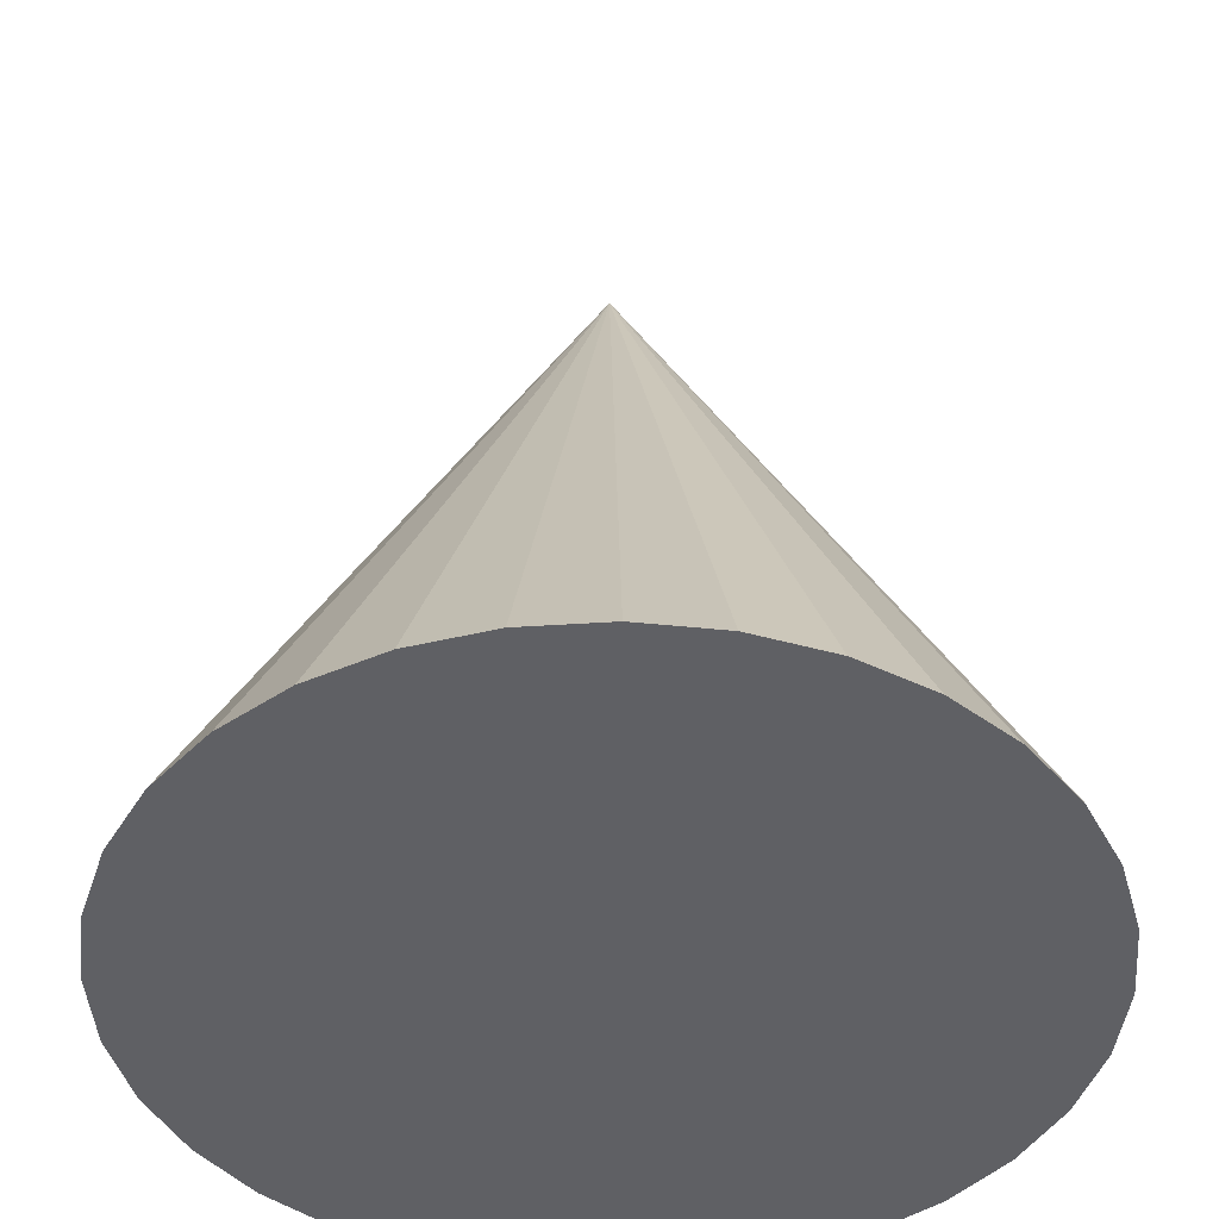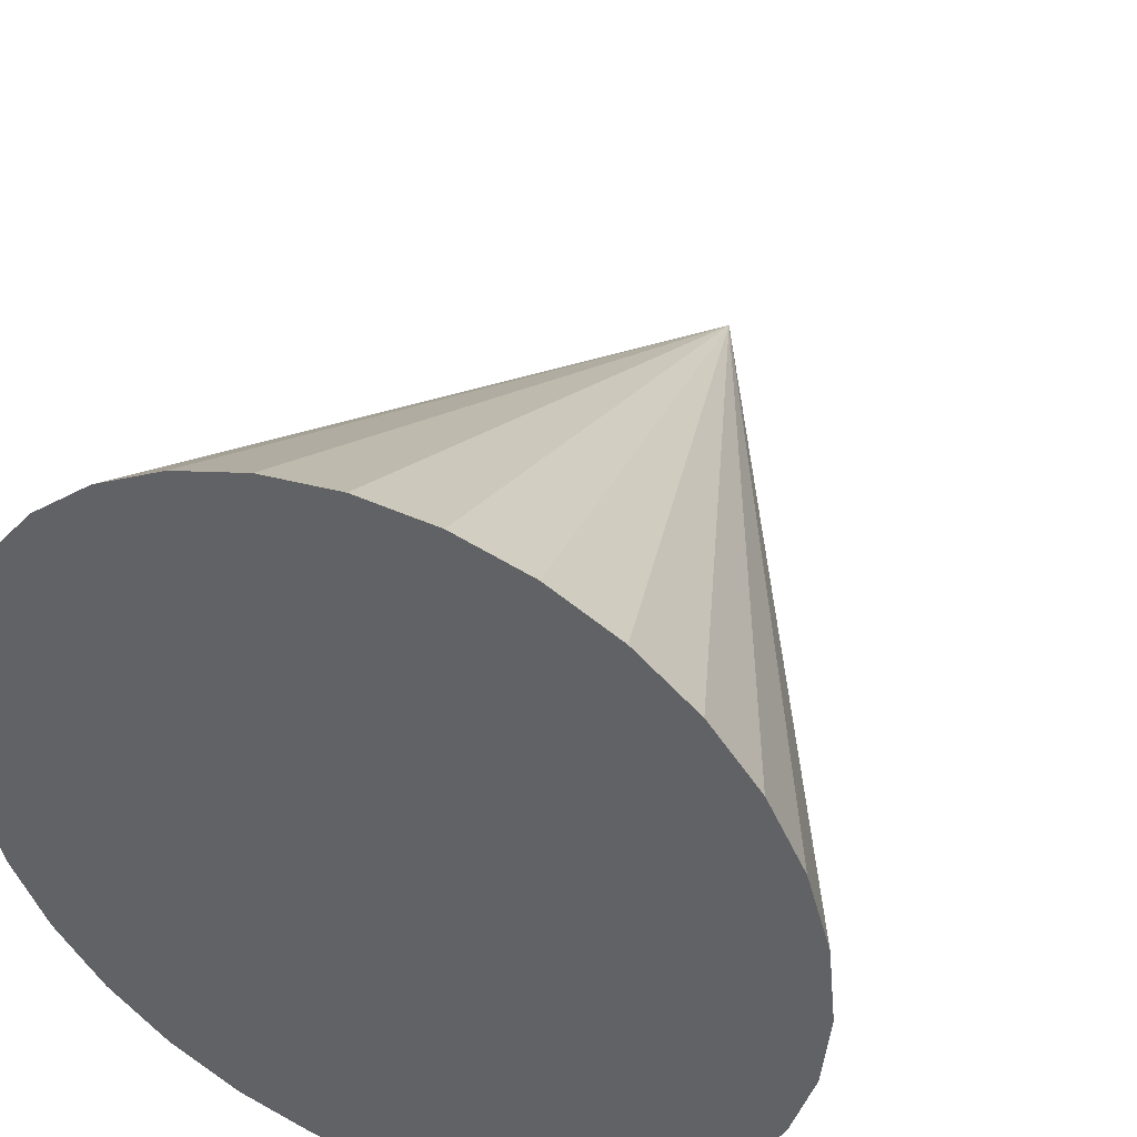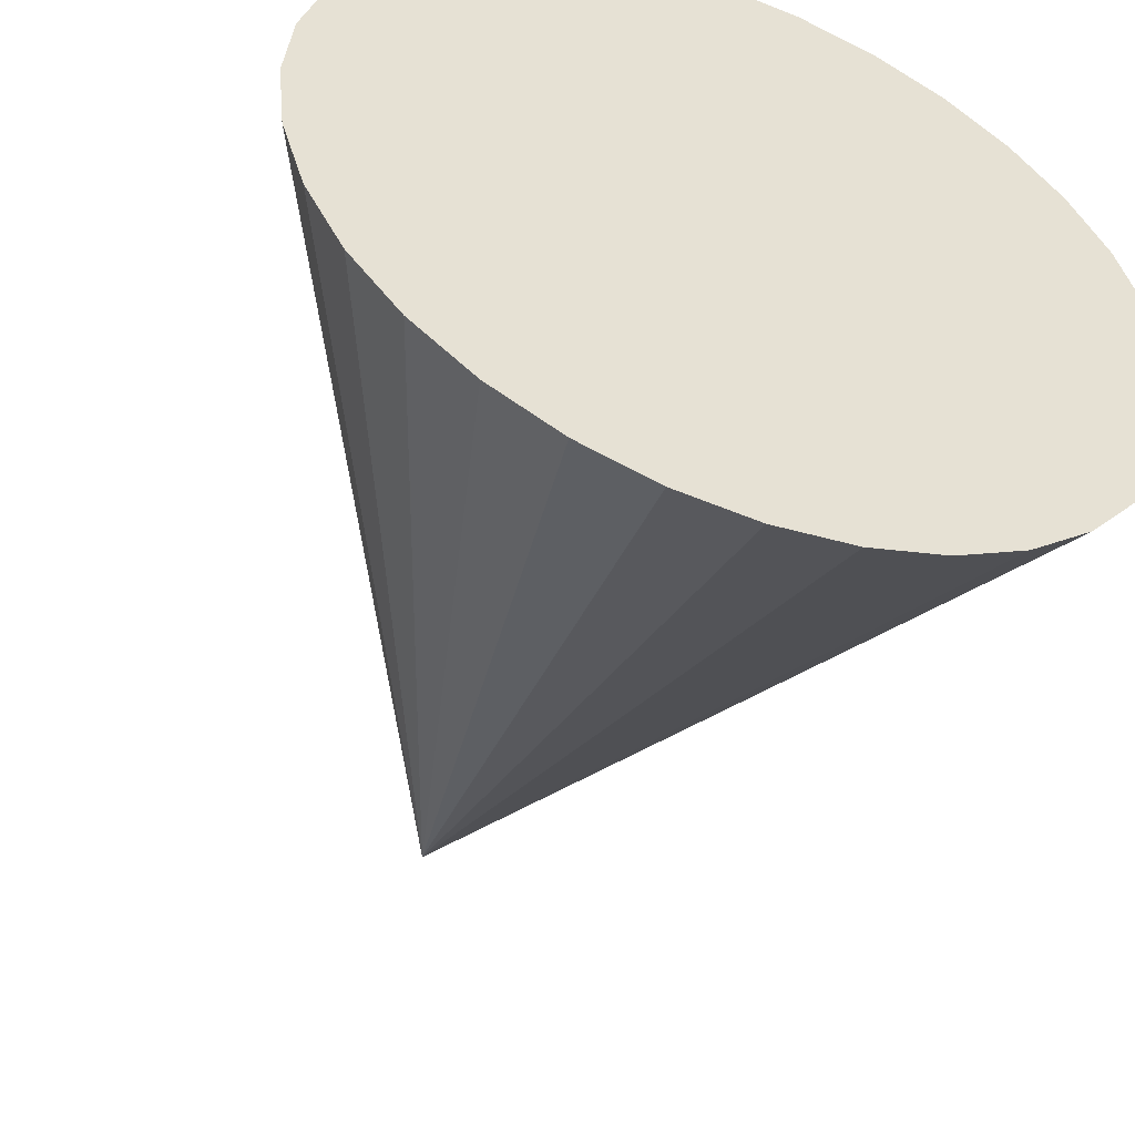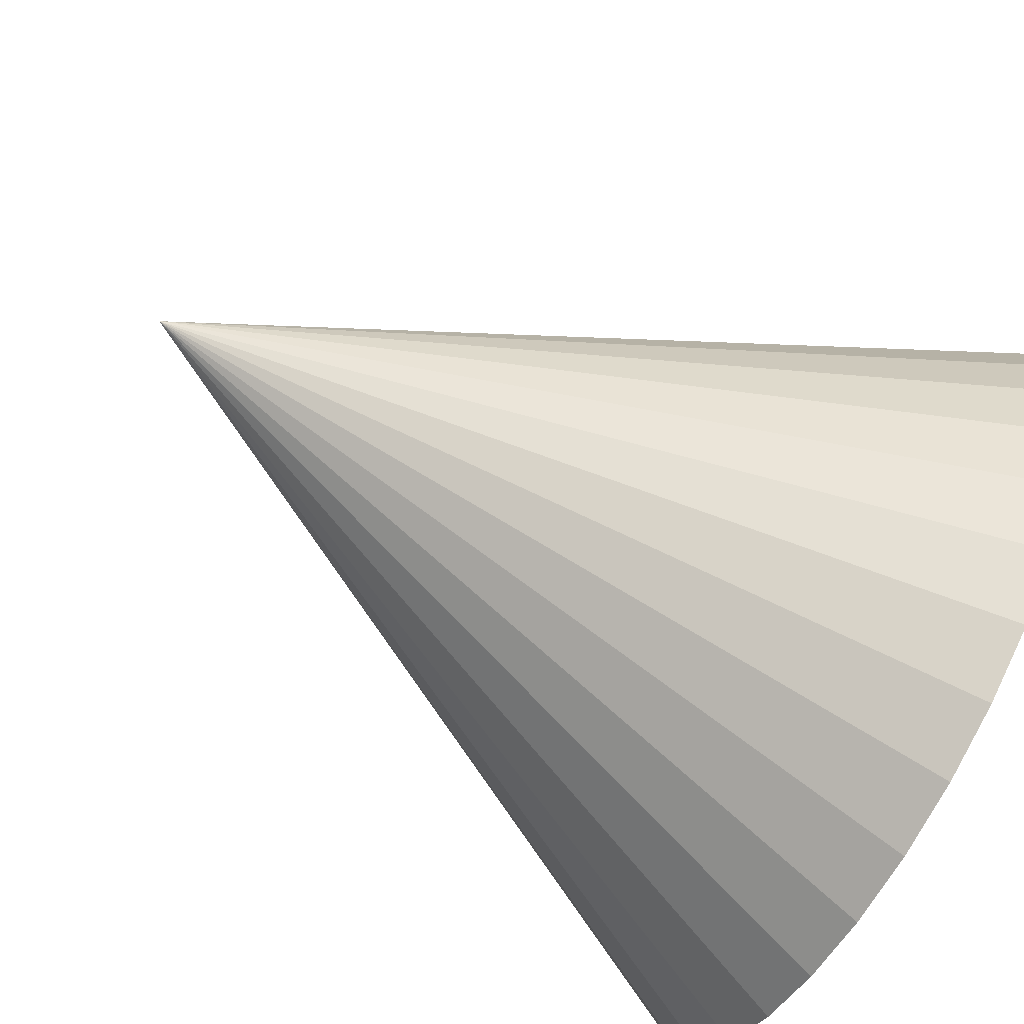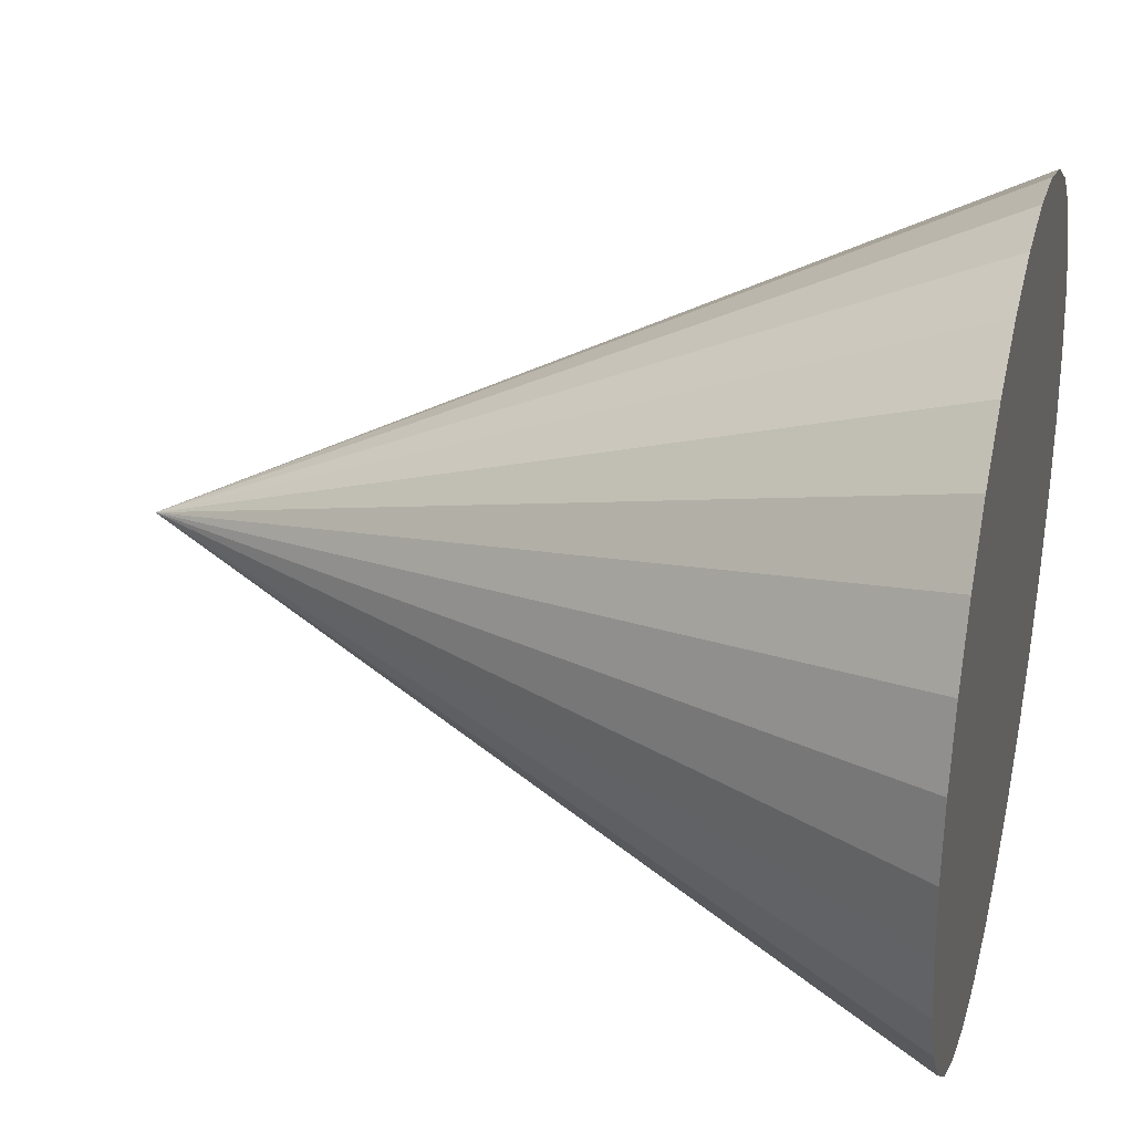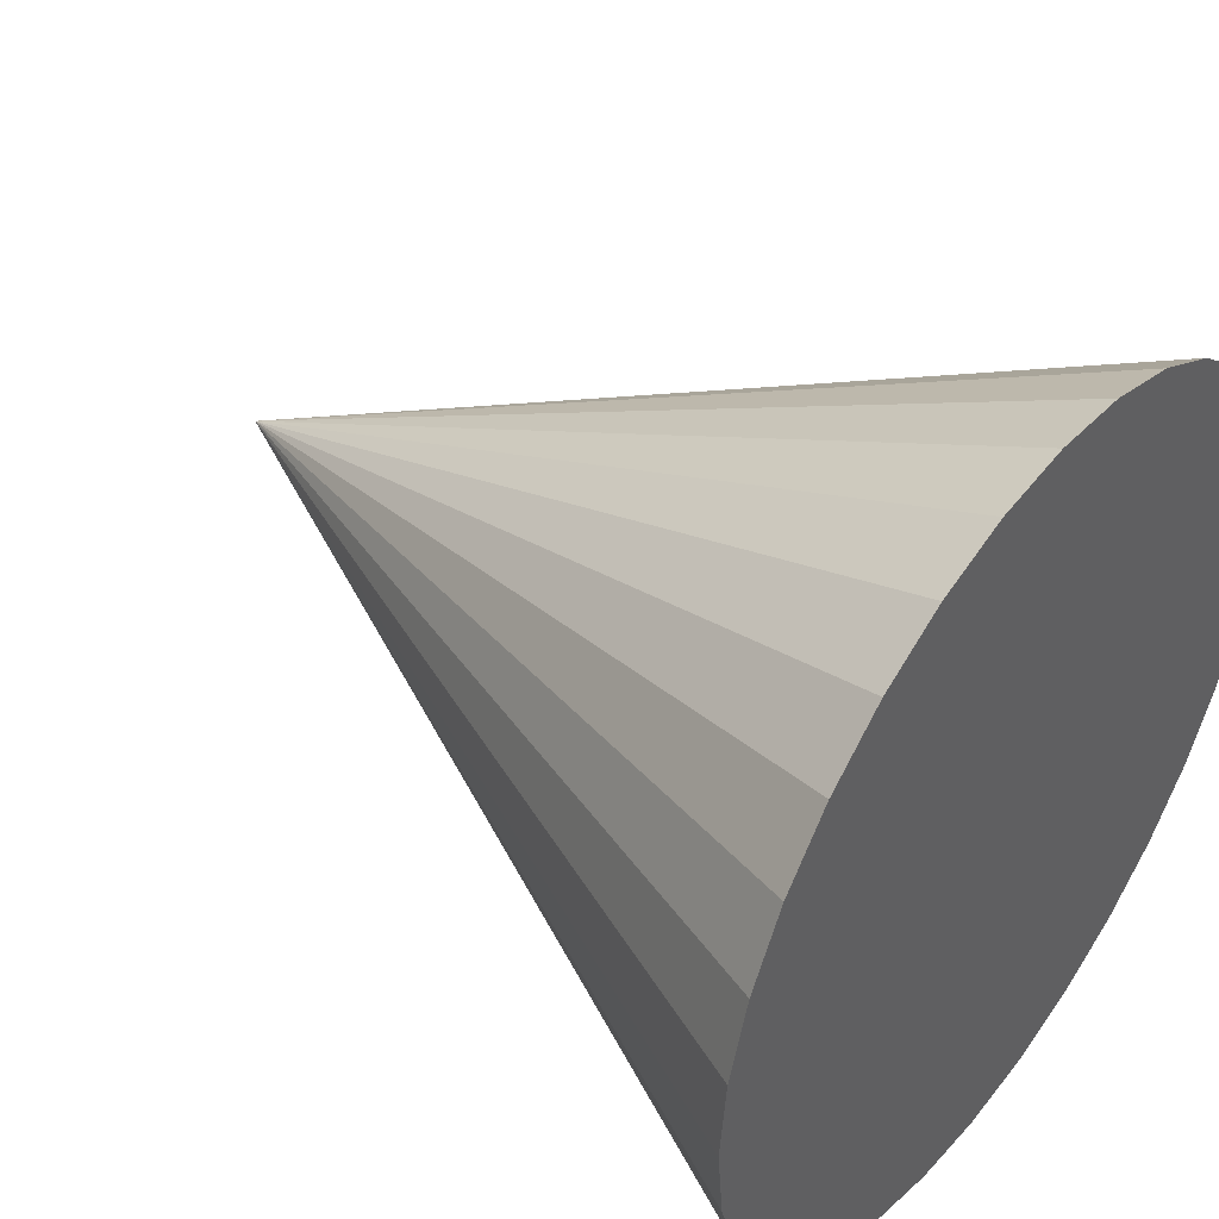
<metadata>
{"format":"obj","ext":"obj","renderer":"f3d","projection":"perspective","resolution":1024,"background":"white","views":[{"elev":-44.2,"azim":77.5,"up":"+Y"},{"elev":41.7,"azim":23.7,"up":"+Z"},{"elev":-50.3,"azim":-21.1,"up":"+Z"},{"elev":-73.0,"azim":-119.5,"up":"+Z"},{"elev":30.3,"azim":-75.4,"up":"+Z"},{"elev":44.9,"azim":-53.0,"up":"+Z"}]}
</metadata>
<code>
o Cone
v -0.136 -0.04814 -1.685
v 0.1705 -0.04814 -1.654
v 0.4653 -0.04814 -1.565
v 0.7369 -0.04814 -1.42
v 0.9751 -0.04814 -1.224
v 1.17 -0.04814 -0.9862
v 1.316 -0.04814 -0.7146
v 1.405 -0.04814 -0.4198
v 1.435 -0.04814 -0.1132
v 1.405 -0.04814 0.1933
v 1.316 -0.04814 0.4881
v 1.17 -0.04814 0.7597
v 0.9751 -0.04814 0.9979
v 0.7369 -0.04814 1.193
v 0.4653 -0.04814 1.338
v 0.1705 -0.04814 1.428
v -0.136 -0.04814 1.458
v -0.4426 -0.04814 1.428
v -0.7374 -0.04814 1.338
v -1.009 -0.04814 1.193
v -1.247 -0.04814 0.9979
v -1.443 -0.04814 0.7597
v -1.588 -0.04814 0.4881
v -0.136 3.095 -0.1132
v -1.677 -0.04814 0.1933
v -1.707 -0.04814 -0.1132
v -1.677 -0.04814 -0.4198
v -1.588 -0.04814 -0.7146
v -1.443 -0.04814 -0.9862
v -1.247 -0.04814 -1.224
v -1.009 -0.04814 -1.42
v -0.7374 -0.04814 -1.565
v -0.4426 -0.04814 -1.654
f 1 24 2
f 2 24 3
f 3 24 4
f 4 24 5
f 5 24 6
f 6 24 7
f 7 24 8
f 8 24 9
f 9 24 10
f 10 24 11
f 11 24 12
f 12 24 13
f 13 24 14
f 14 24 15
f 15 24 16
f 16 24 17
f 17 24 18
f 18 24 19
f 19 24 20
f 20 24 21
f 21 24 22
f 22 24 23
f 23 24 25
f 25 24 26
f 26 24 27
f 27 24 28
f 28 24 29
f 29 24 30
f 30 24 31
f 31 24 32
f 32 24 33
f 33 24 1
f 16 25 33
f 33 1 4
f 1 2 4
f 2 3 4
f 4 5 6
f 6 7 4
f 7 8 4
f 8 9 10
f 10 11 12
f 12 13 16
f 13 14 16
f 14 15 16
f 16 17 18
f 18 19 16
f 19 20 16
f 20 21 22
f 22 23 25
f 25 26 27
f 27 28 29
f 29 30 31
f 31 32 29
f 32 33 29
f 8 10 16
f 10 12 16
f 20 22 25
f 25 27 33
f 27 29 33
f 33 4 16
f 4 8 16
f 16 20 25

</code>
